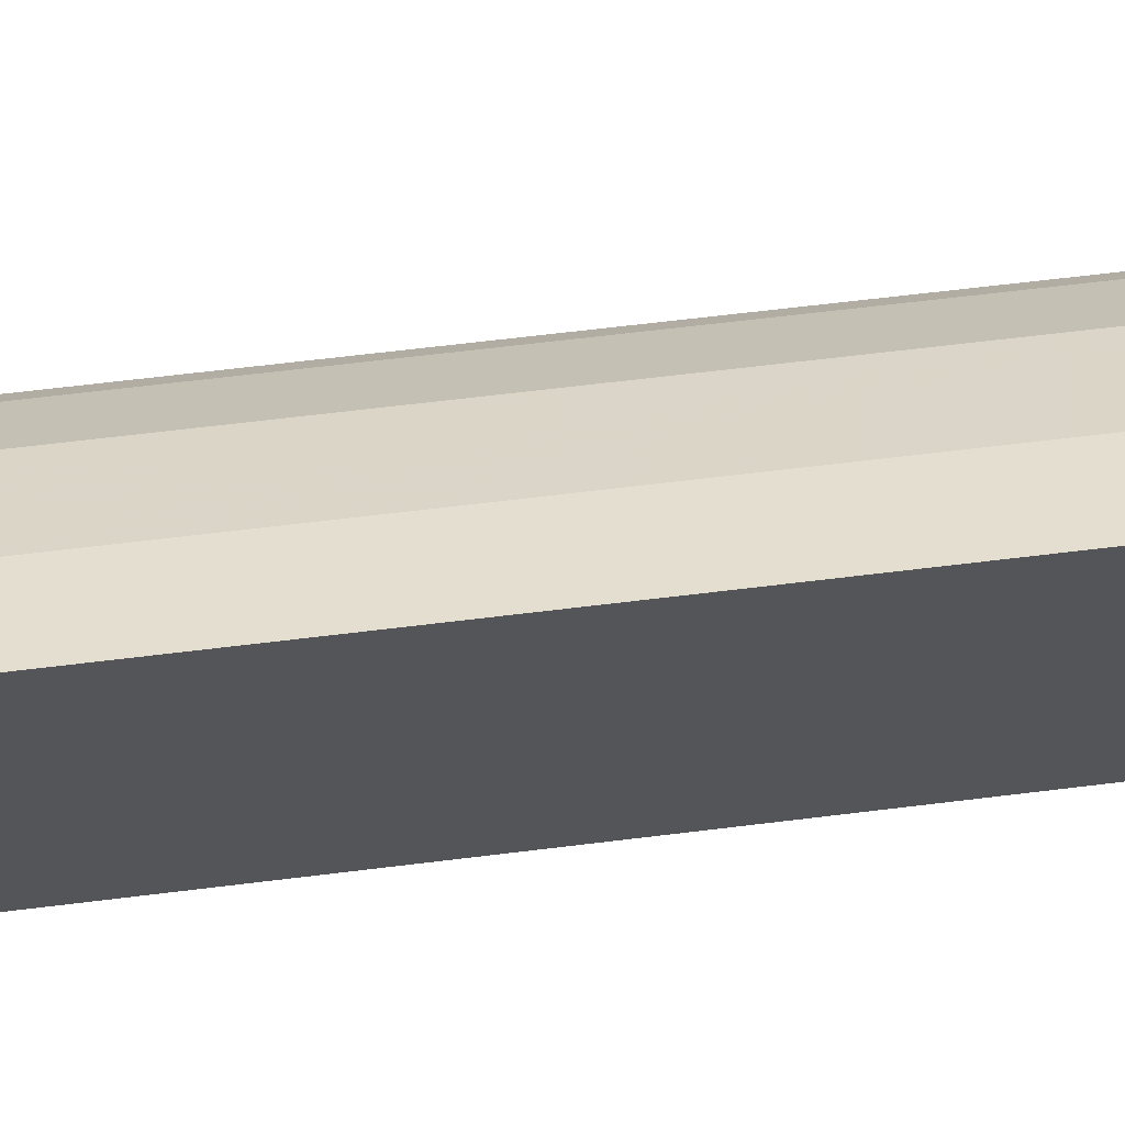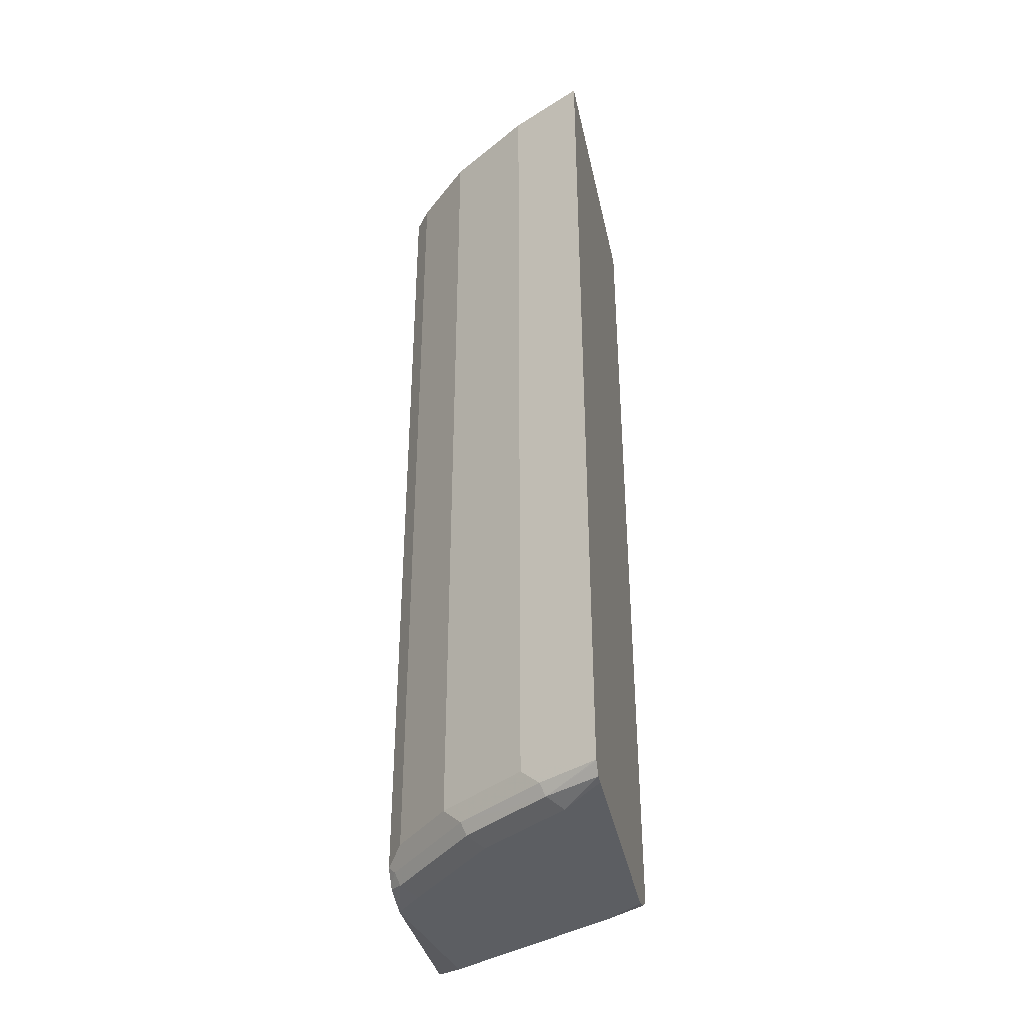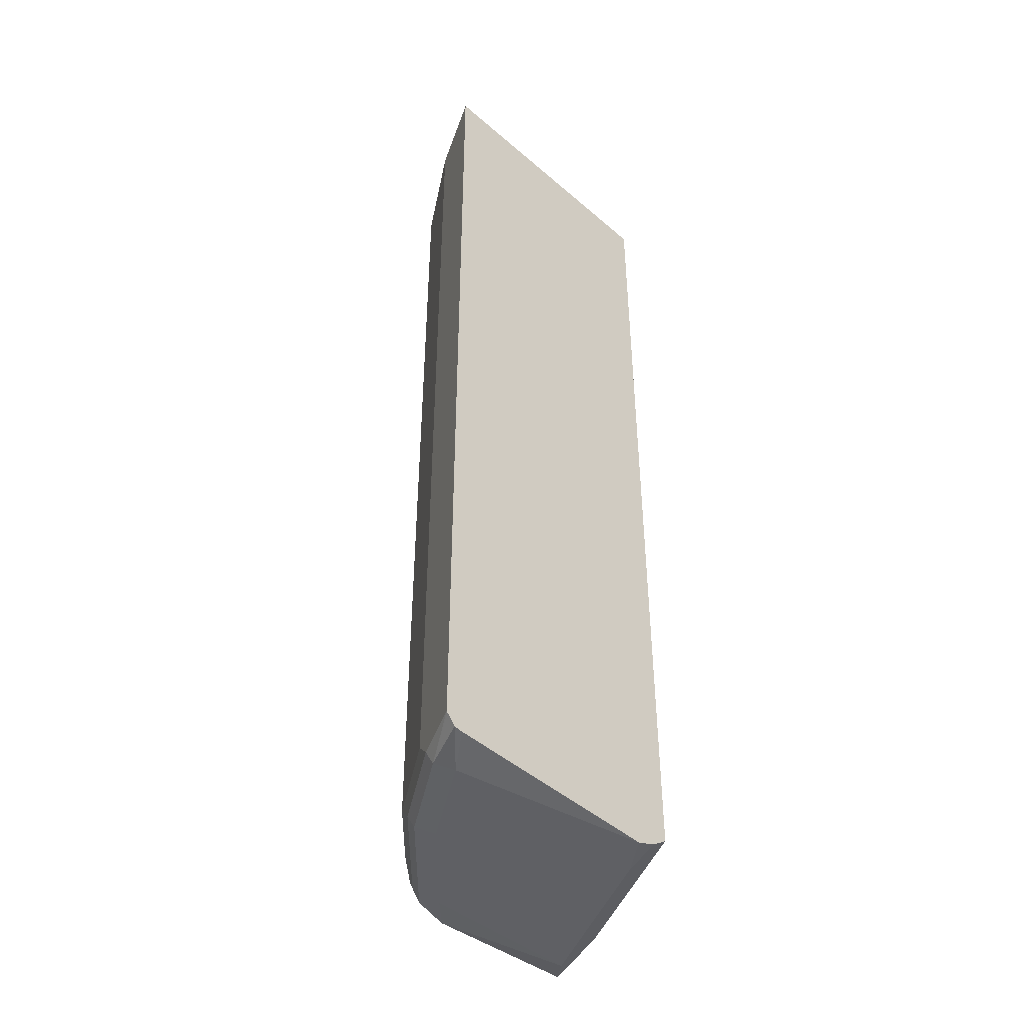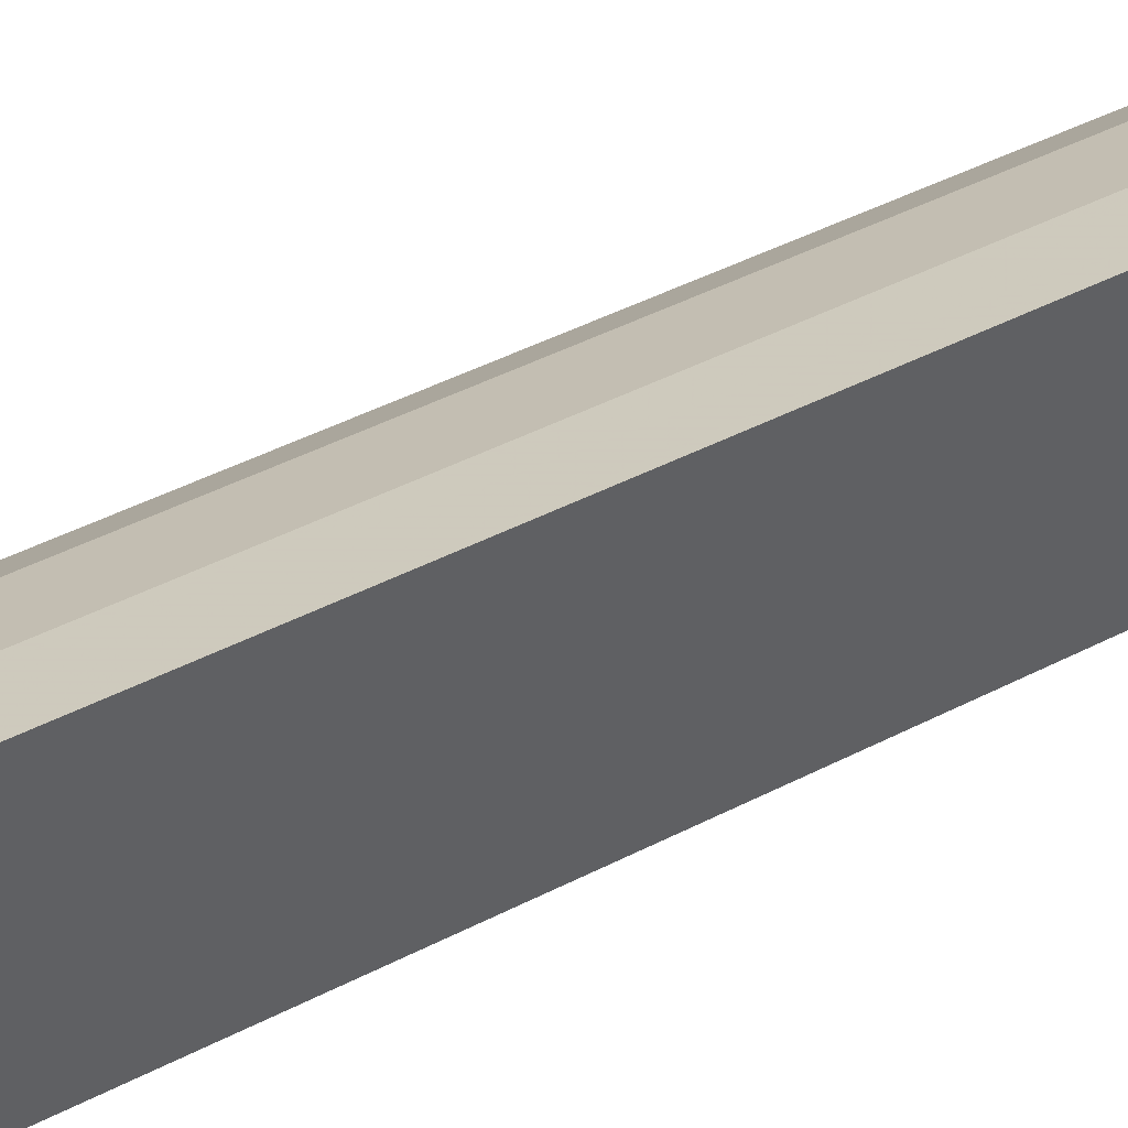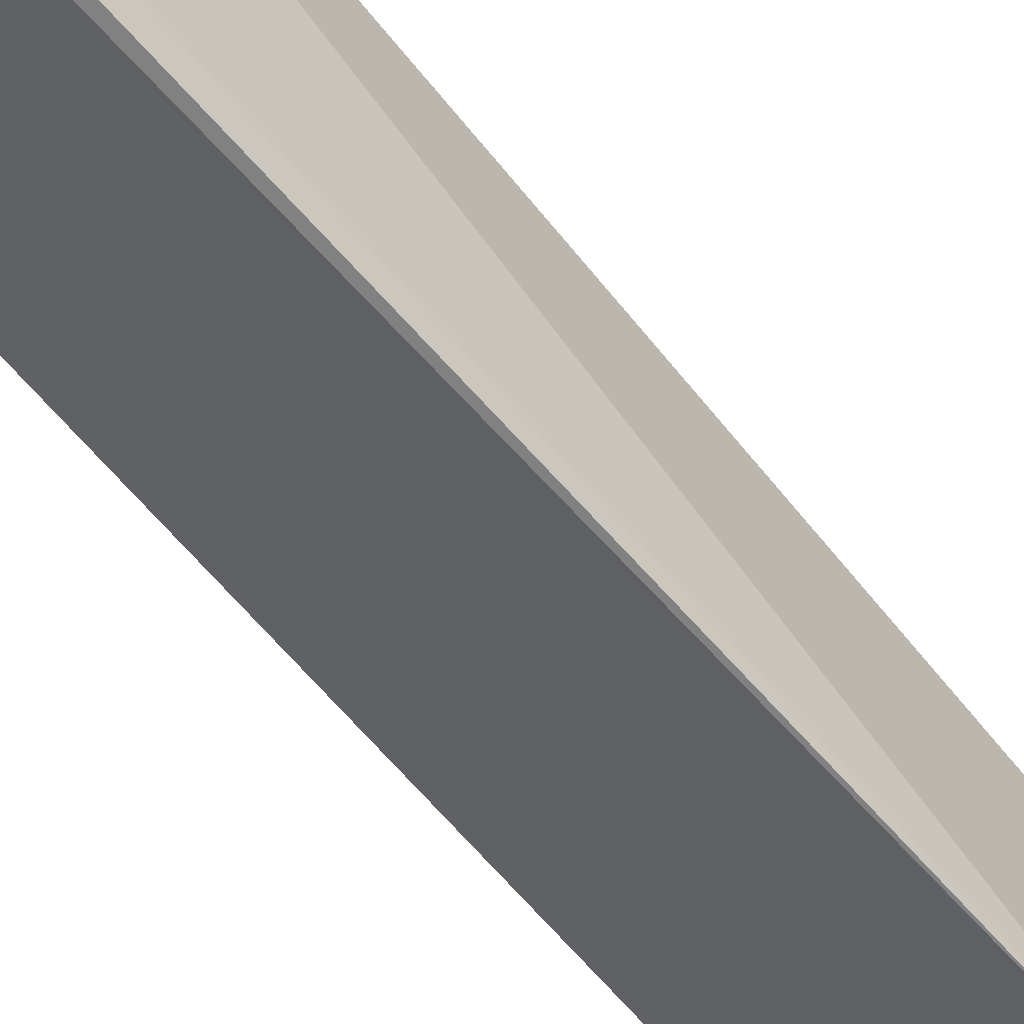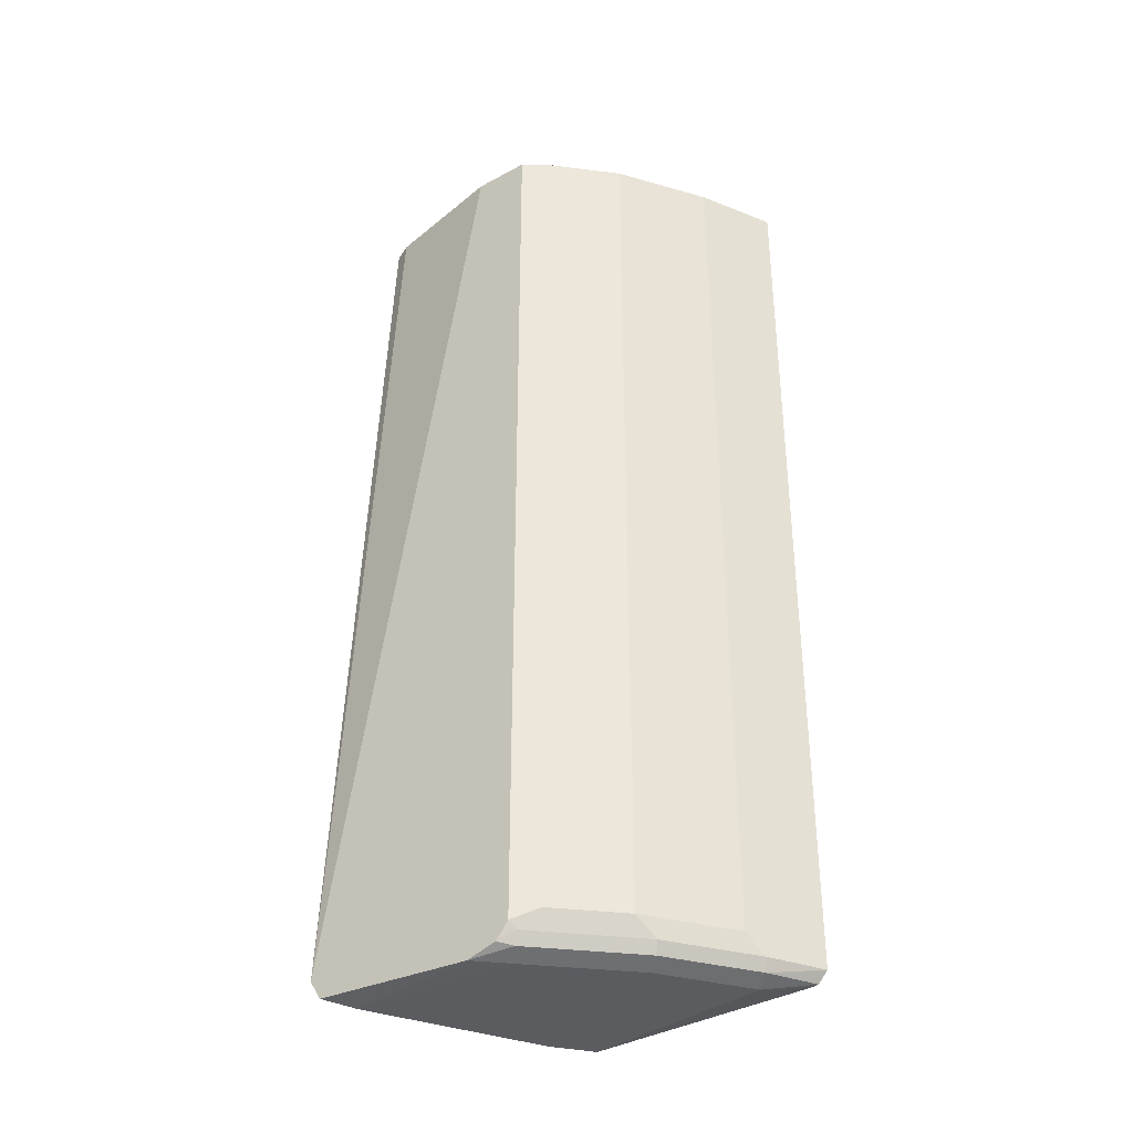
<metadata>
{"format":"obj","ext":"obj","renderer":"f3d","projection":"perspective","resolution":1024,"background":"white","views":[{"elev":64.3,"azim":-97.1,"up":"+Y"},{"elev":-38.1,"azim":-168.0,"up":"+Z"},{"elev":-43.3,"azim":-135.2,"up":"+Z"},{"elev":49.8,"azim":-119.0,"up":"+Y"},{"elev":-59.7,"azim":38.0,"up":"+Y"},{"elev":-34.9,"azim":125.6,"up":"+Z"}]}
</metadata>
<code>
v 0.5461 -0.4323 -0.5046
v 0.5325 -0.4289 -0.5029
v 0.5461 -0.4316 -0.5057
v 0.5461 -0.347 -0.03486
v 0.5325 -0.4142 -0.03486
v 0.5276 -0.424 -0.03486
v 0.5226 -0.424 -0.03486
v 0.5128 -0.4191 -0.5078
v 0.5251 -0.4216 -0.5103
v 0.5461 -0.4257 -0.5145
v 0.5461 -0.3174 -0.03486
v 0.5128 -0.4191 -0.03486
v 0.5029 -0.4142 -0.5029
v 0.4438 -0.3846 -0.5029
v 0.4244 -0.3749 -0.5075
v 0.4536 -0.3895 -0.5078
v 0.4244 -0.3659 -0.5138
v 0.5325 -0.4142 -0.5177
v 0.4976 -0.4115 -0.03486
v 0.5461 -0.34 -0.5174
v 0.5374 -0.3057 -0.03486
v 0.5461 -0.3174 -0.5041
v 0.4635 -0.3944 -0.498
v 0.4339 -0.3797 -0.498
v 0.4244 -0.3748 -0.5079
v 0.4247 -0.3751 -0.03486
v 0.4244 -0.3749 -0.03486
v 0.4244 -0.355 -0.5177
v 0.4438 -0.3698 -0.5177
v 0.5325 -0.3254 -0.5177
v 0.4543 -0.3899 -0.03486
v 0.5399 -0.318 -0.514
v 0.5461 -0.3242 -0.5124
v 0.5078 -0.2761 -0.03486
v 0.5374 -0.3057 -0.498
v 0.5461 -0.323 -0.5111
v 0.5424 -0.3156 -0.5078
v 0.498 -0.2712 -0.5078
v 0.5078 -0.2761 -0.498
v 0.4244 -0.227 -0.03486
v 0.4438 -0.2515 -0.5177
v 0.4244 -0.2367 -0.5138
v 0.5029 -0.2958 -0.5177
v 0.5251 -0.3032 -0.514
v 0.4635 -0.2465 -0.03486
v 0.4536 -0.2416 -0.5078
v 0.4635 -0.2465 -0.498
v 0.4955 -0.2737 -0.514
v 0.4512 -0.2441 -0.514
v 0.4244 -0.227 -0.5075
v 0.4881 -0.2811 -0.5177
v 0.4244 -0.2321 -0.5133
v 0.4244 -0.2275 -0.5081
f 23 31 26
f 19 31 23
f 22 38 39
f 22 37 38
f 22 36 37
f 21 39 34
f 21 35 39
f 20 32 33
f 20 30 32
f 22 39 35
f 18 29 28
f 18 43 30
f 18 51 43
f 18 41 51
f 18 28 41
f 17 29 18
f 17 28 29
f 16 25 17
f 15 17 25
f 15 28 17
f 23 26 24
f 15 42 28
f 18 30 20
f 28 42 41
f 40 45 47
f 30 44 32
f 15 52 42
f 49 53 50
f 49 52 53
f 46 50 47
f 46 49 50
f 43 48 44
f 43 51 48
f 41 48 51
f 41 49 48
f 41 52 49
f 30 43 44
f 41 42 52
f 38 48 49
f 38 44 48
f 38 47 39
f 38 46 47
f 37 44 38
f 34 47 45
f 34 39 47
f 32 36 33
f 32 37 36
f 32 44 37
f 40 47 50
f 15 53 52
f 38 49 46
f 15 40 50
f 4 40 27
f 4 45 40
f 4 34 45
f 4 21 34
f 4 11 21
f 2 12 8
f 2 7 12
f 2 10 3
f 2 9 10
f 2 8 9
f 4 27 26
f 15 50 53
f 1 6 7
f 1 5 6
f 1 4 5
f 1 11 4
f 1 22 11
f 1 36 22
f 1 33 36
f 1 20 33
f 1 10 20
f 1 2 3
f 1 7 2
f 4 26 31
f 1 3 10
f 4 19 12
f 15 27 40
f 15 26 27
f 15 24 26
f 15 25 16
f 14 24 15
f 13 19 23
f 4 31 19
f 13 23 24
f 11 35 21
f 11 22 35
f 10 18 20
f 13 24 14
f 8 12 19
f 8 10 9
f 8 18 10
f 8 17 18
f 8 16 17
f 8 15 16
f 8 14 15
f 8 13 14
f 4 6 5
f 4 7 6
f 8 19 13
f 4 12 7

</code>
